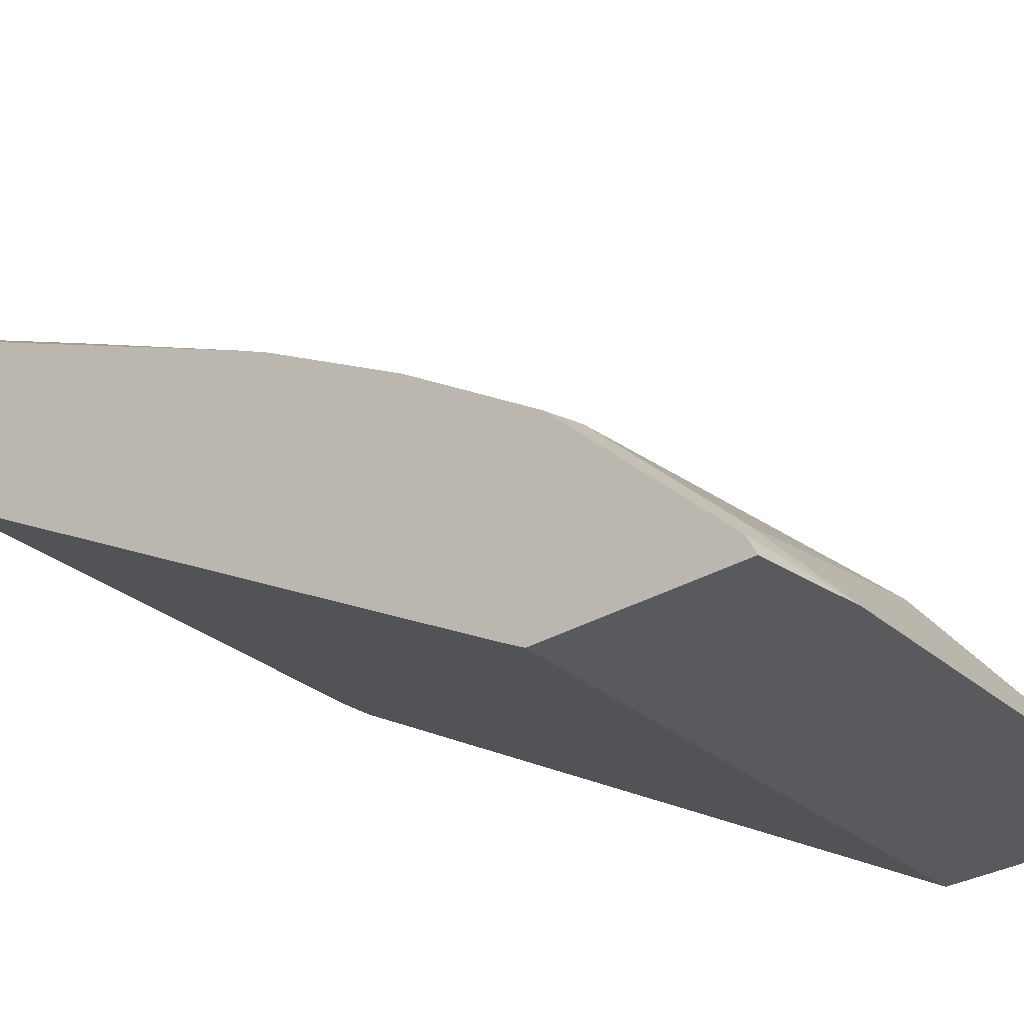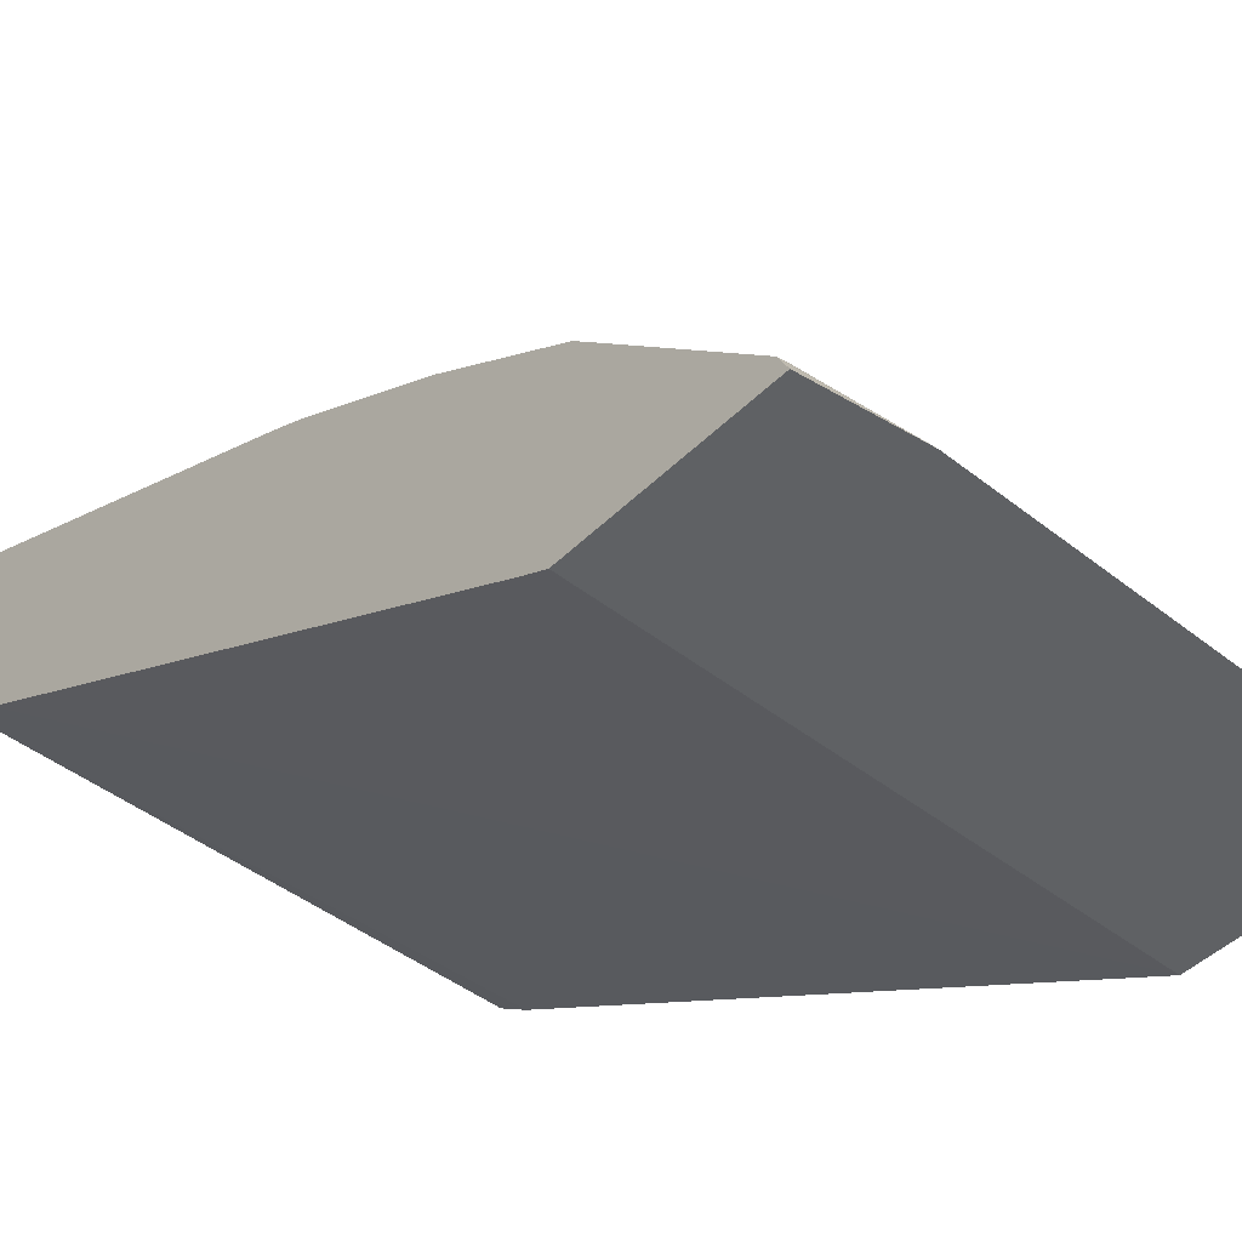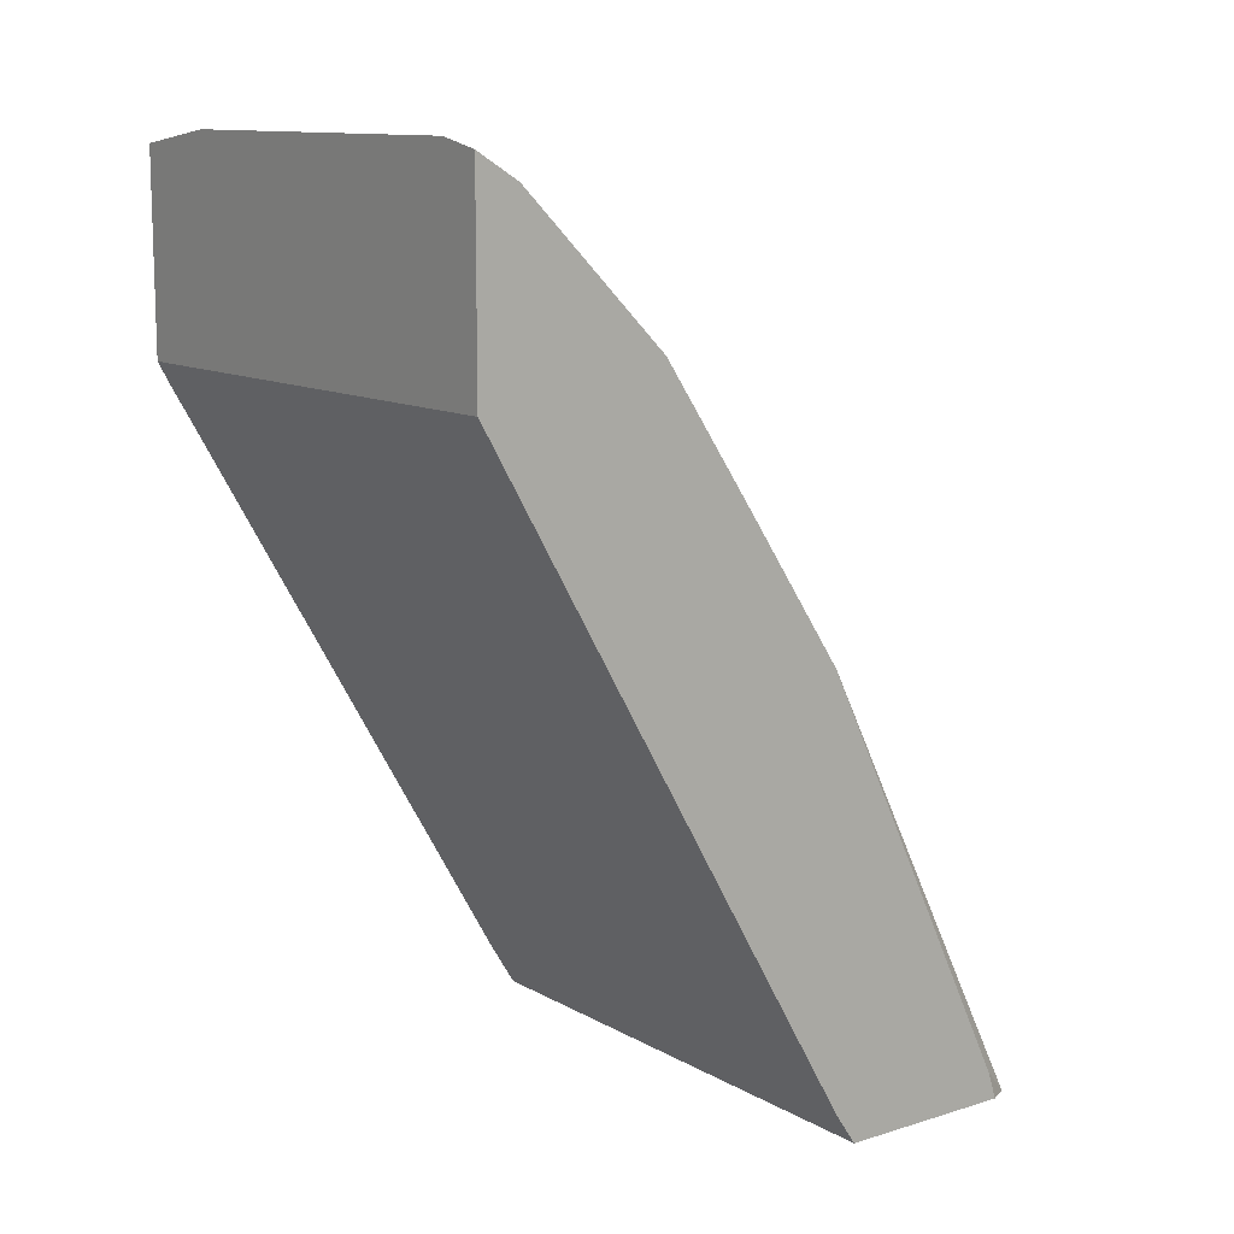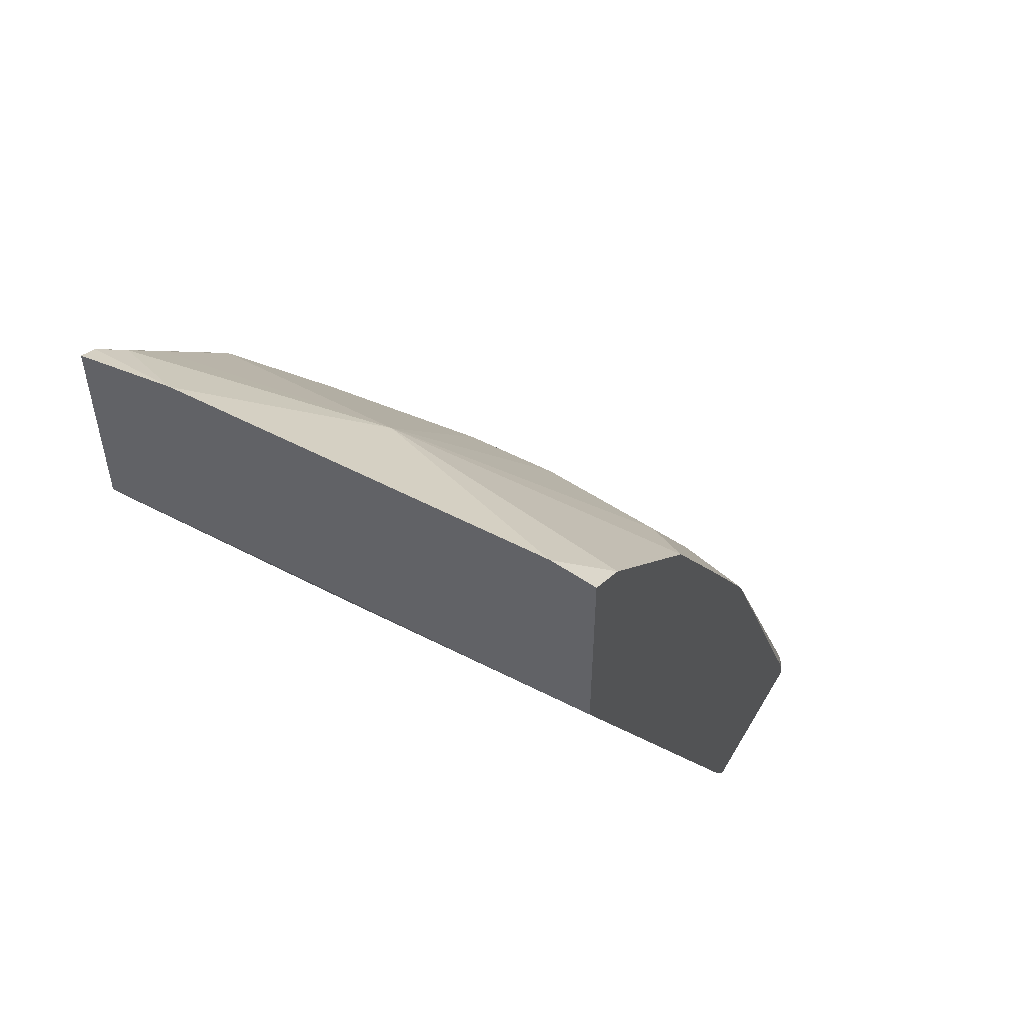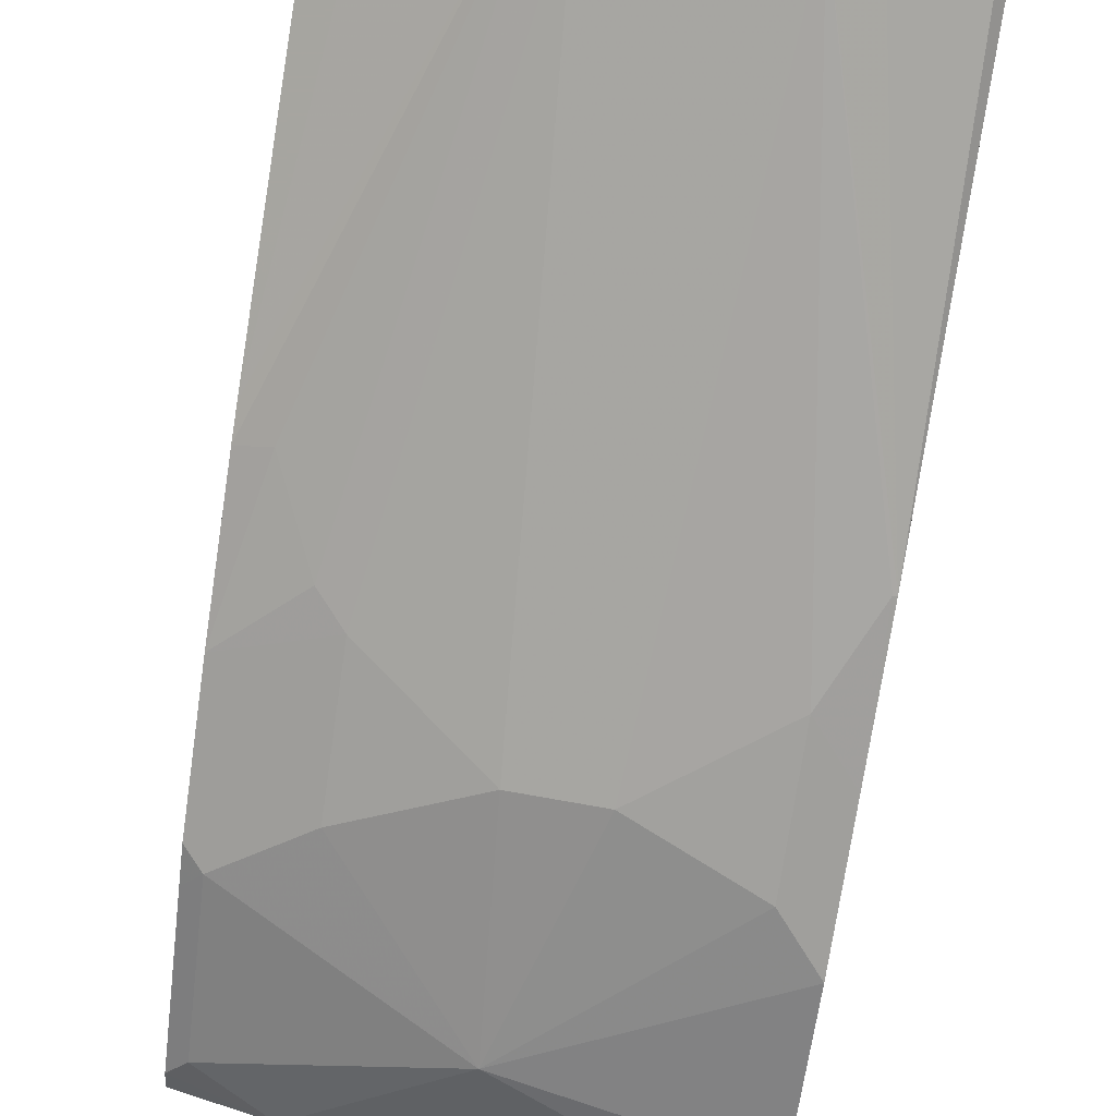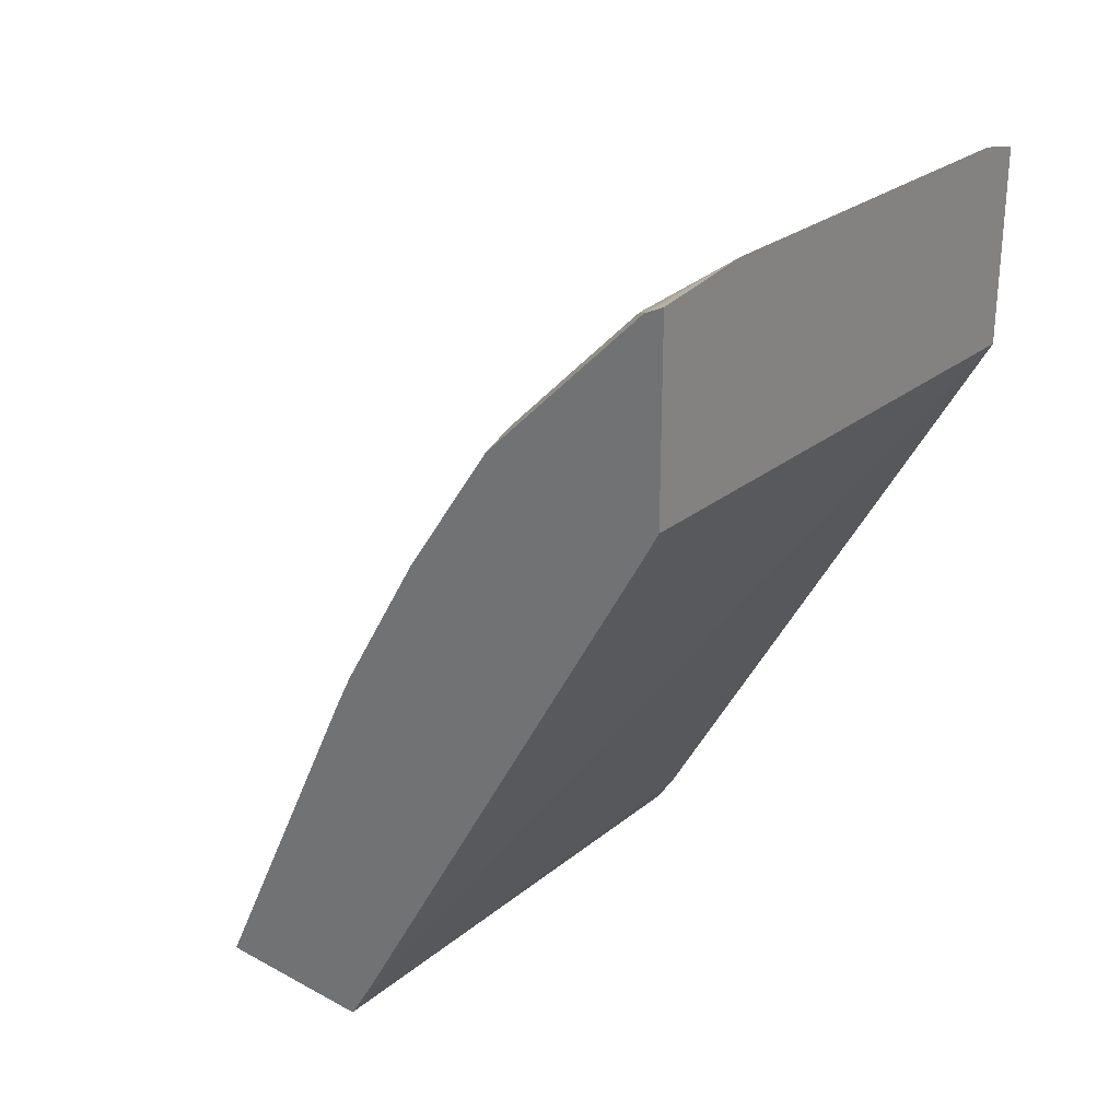
<metadata>
{"format":"obj","ext":"obj","renderer":"f3d","projection":"perspective","resolution":1024,"background":"white","views":[{"elev":-31.4,"azim":-50.1,"up":"+Y"},{"elev":-46.3,"azim":-42.0,"up":"+Y"},{"elev":11.7,"azim":53.6,"up":"+Z"},{"elev":52.4,"azim":29.6,"up":"+Z"},{"elev":73.8,"azim":10.0,"up":"+Y"},{"elev":27.0,"azim":-50.3,"up":"+Z"}]}
</metadata>
<code>
v -0.122 0.08924 0.4494
v -0.122 0.09463 0.4394
v -0.1152 0.08924 0.4494
v -0.122 0.08924 0.5342
v 0.1082 0.08924 0.4507
v -0.122 0.2445 0.1749
v -0.07863 0.08924 0.5401
v -0.122 0.09316 0.5322
v 0.1082 0.08924 0.5361
v 0.1082 0.2498 0.17
v -0.122 0.2562 0.1557
v -0.006657 0.1331 0.5123
v -0.1131 0.1065 0.5255
v -0.122 0.09758 0.53
v 0.0892 0.08924 0.5401
v 0.1082 0.1065 0.5255
v 0.1082 0.251 0.1681
v -0.122 0.3321 0.1557
v 0.1082 0.2593 0.1557
v 0.1082 0.2578 0.158
v -0.07318 0.1863 0.4457
v -0.1131 0.1663 0.4657
v -0.1131 0.1264 0.5056
v 0.1082 0.1264 0.5056
v 0.1082 0.1663 0.4657
v 0.08648 0.1863 0.4457
v 0.0266 0.2063 0.4258
v -0.0133 0.2063 0.4258
v -0.122 0.1175 0.51
v -0.1018 0.3432 0.1557
v -0.122 0.2545 0.3194
v 0.1082 0.335 0.1557
v -0.08647 0.1929 0.4324
v -0.07318 0.2262 0.3858
v -0.122 0.2107 0.3969
v -0.122 0.1708 0.4568
v -0.122 0.1575 0.4701
v 0.1082 0.2063 0.4058
v 0.08648 0.2262 0.3858
v 0.04657 0.3659 0.1664
v -0.03325 0.3659 0.1664
v -0.06184 0.3632 0.1557
v -0.122 0.2544 0.3196
v 0.1037 0.3432 0.1557
v 0.1082 0.3308 0.1681
v -0.08647 0.2328 0.3725
v -0.04386 0.3712 0.1557
v -0.1064 0.2528 0.3326
v -0.122 0.2476 0.333
v 0.1082 0.2458 0.3456
v 0.1064 0.2461 0.346
v 0.06383 0.3632 0.1557
v 0.04869 0.368 0.1557
v 0.03595 0.3712 0.1557
f 25 39 26
f 25 38 39
f 21 33 22
f 22 37 23
f 22 36 37
f 22 35 36
f 22 33 35
f 21 34 33
f 21 28 34
f 26 39 27
f 23 37 29
f 12 22 23
f 13 29 14
f 13 23 29
f 12 28 21
f 12 27 28
f 12 26 27
f 12 25 26
f 12 24 25
f 12 16 24
f 12 15 16
f 12 23 13
f 27 39 40
f 18 31 30
f 27 40 41
f 40 52 53
f 28 41 34
f 47 49 48
f 46 47 48
f 44 50 45
f 44 52 50
f 43 49 47
f 42 43 47
f 40 50 52
f 40 51 50
f 40 47 41
f 40 54 47
f 40 53 54
f 39 51 40
f 38 51 39
f 38 50 51
f 35 48 49
f 35 46 48
f 34 47 46
f 34 41 47
f 34 46 35
f 33 34 35
f 32 44 45
f 31 43 42
f 30 31 42
f 27 41 28
f 12 21 22
f 1 29 37
f 11 19 20
f 5 6 10
f 4 7 8
f 2 6 5
f 2 5 3
f 1 6 2
f 1 11 6
f 1 18 11
f 1 31 18
f 1 43 31
f 1 49 43
f 5 10 17
f 1 36 35
f 1 14 29
f 1 8 14
f 1 4 8
f 1 7 4
f 1 15 7
f 1 9 15
f 1 5 9
f 1 3 5
f 1 2 3
f 11 20 17
f 1 37 36
f 5 17 20
f 1 35 49
f 5 19 32
f 11 32 19
f 5 20 19
f 11 44 32
f 11 52 44
f 11 53 52
f 11 54 53
f 11 47 54
f 11 42 47
f 11 18 30
f 10 11 17
f 9 16 15
f 7 15 12
f 11 30 42
f 7 14 8
f 5 32 45
f 5 50 38
f 5 38 25
f 5 25 24
f 5 24 16
f 5 45 50
f 6 11 10
f 7 12 13
f 7 13 14
f 5 16 9

</code>
